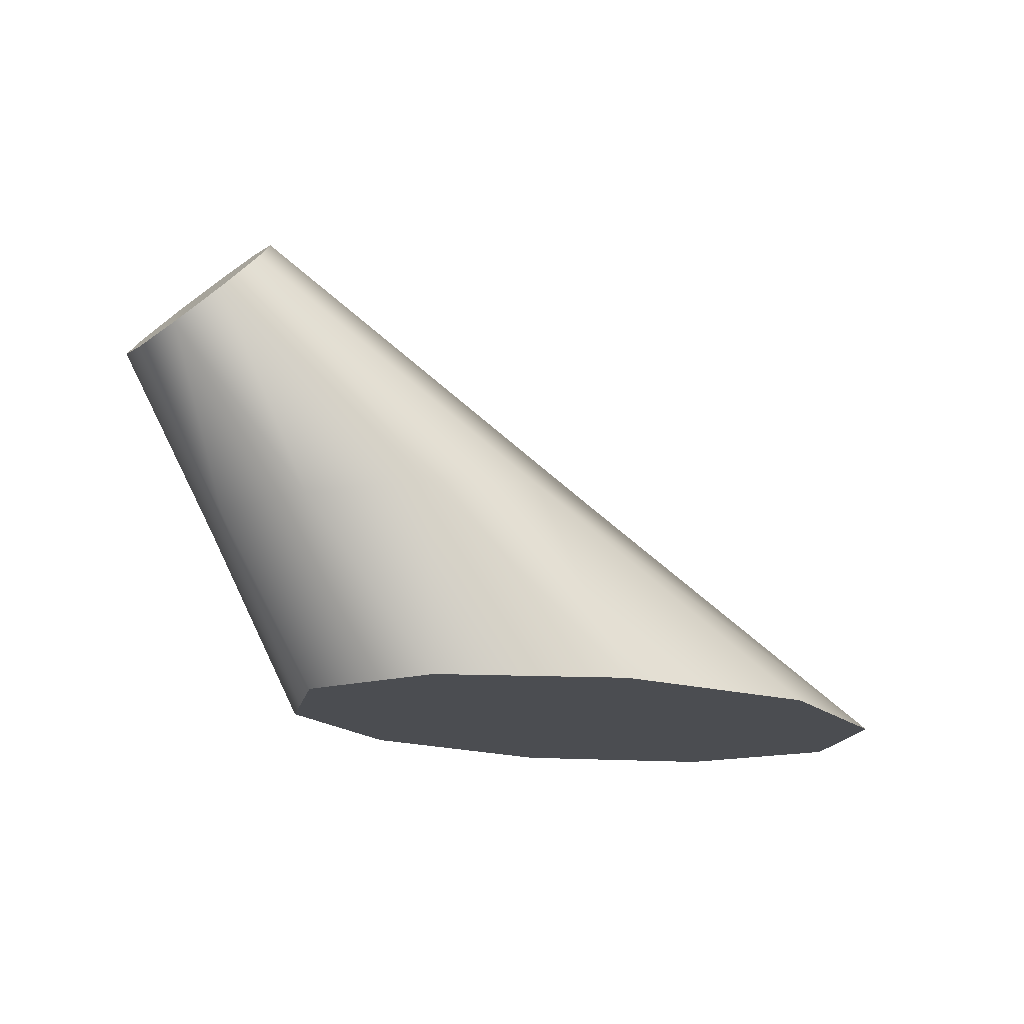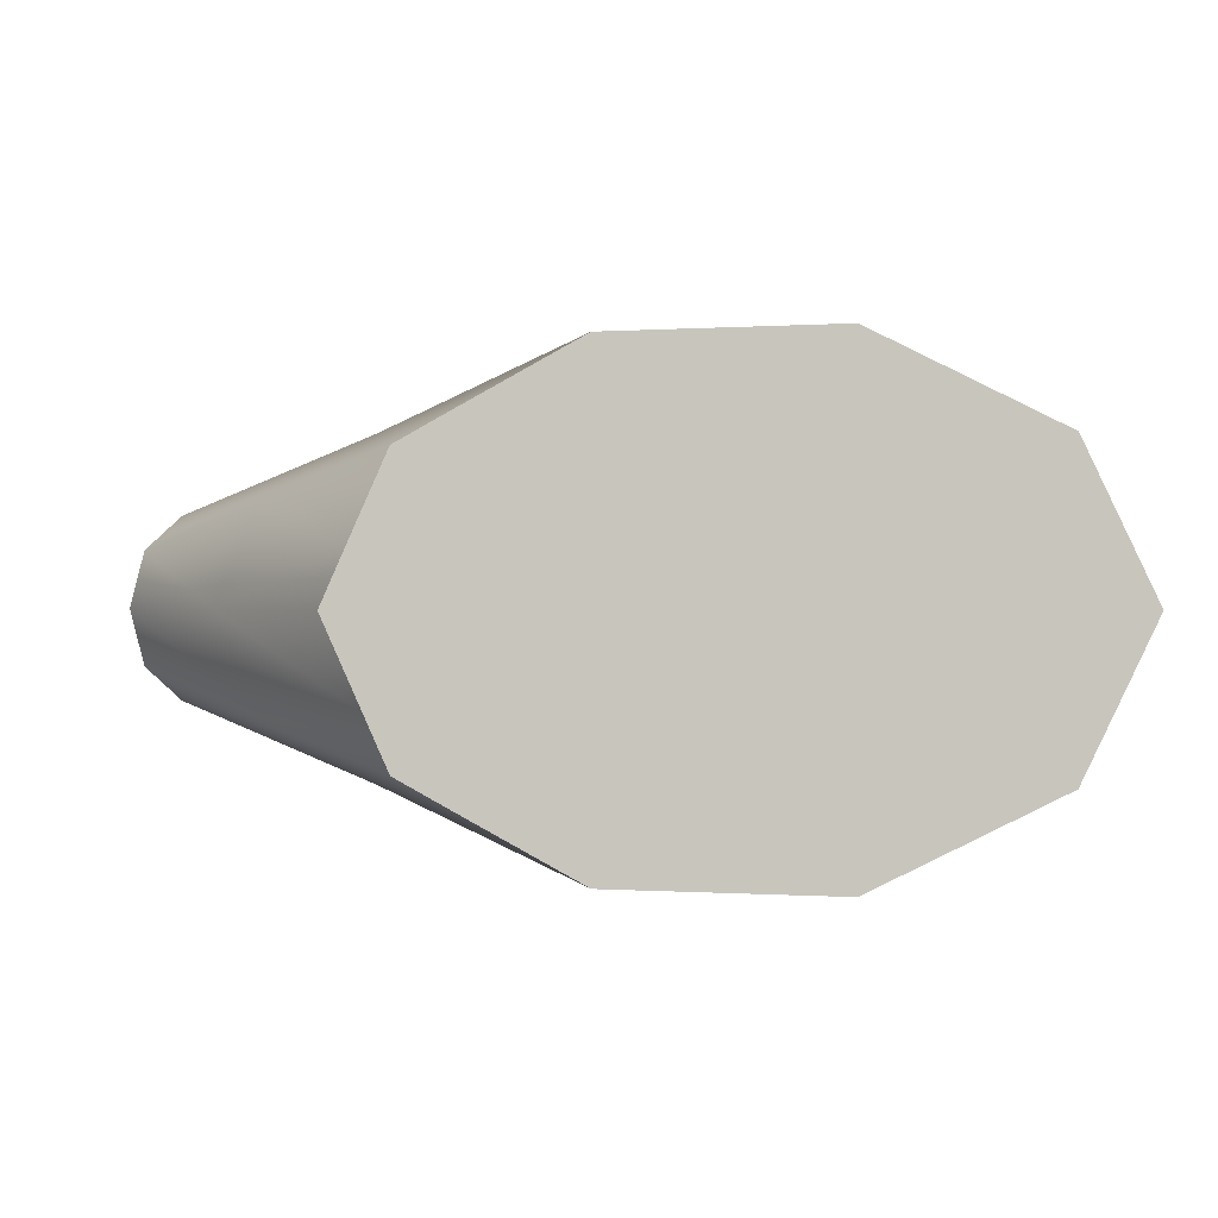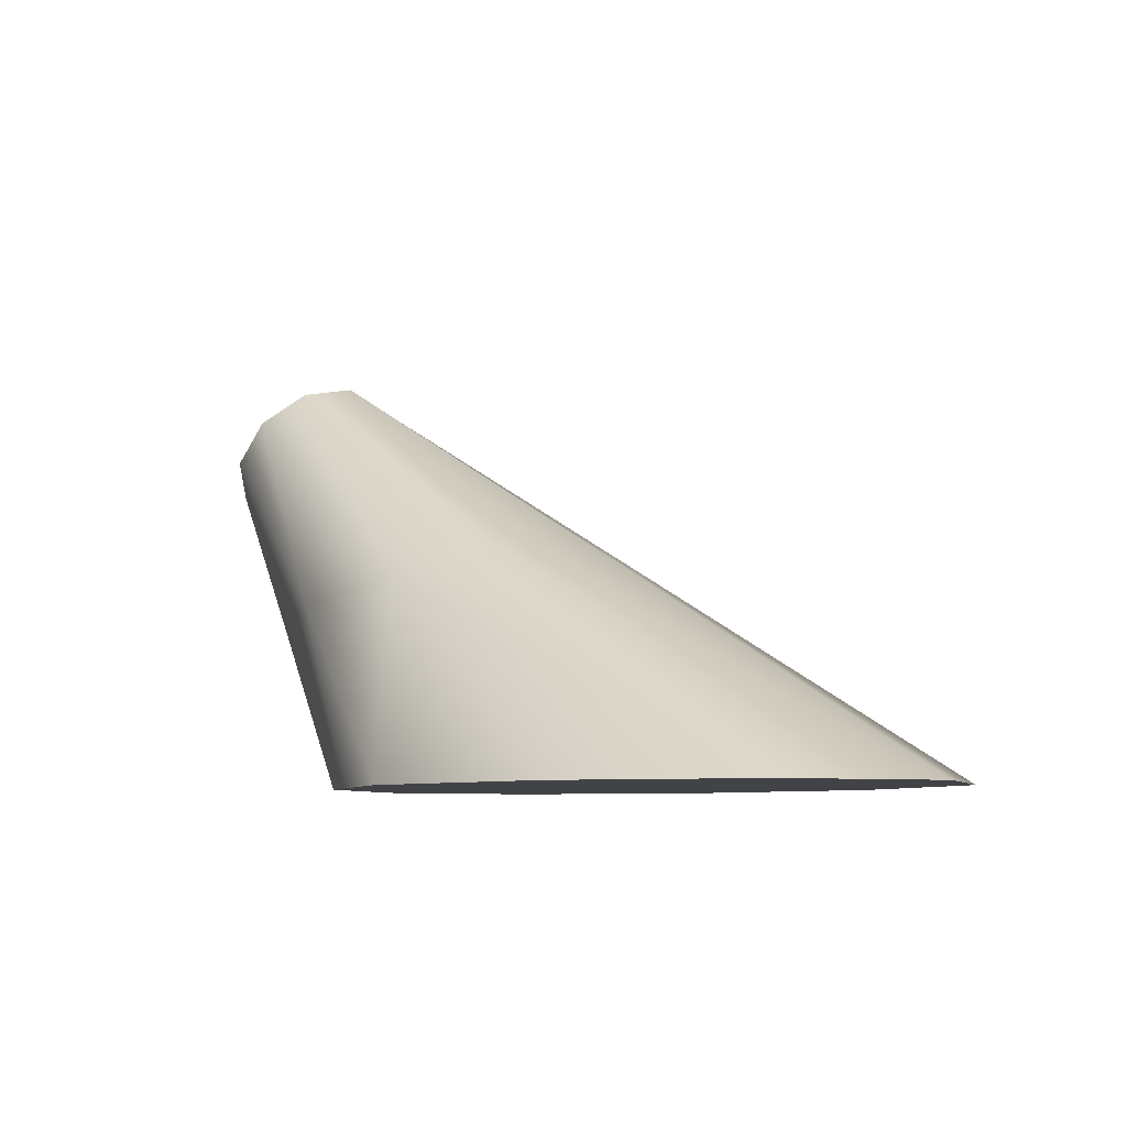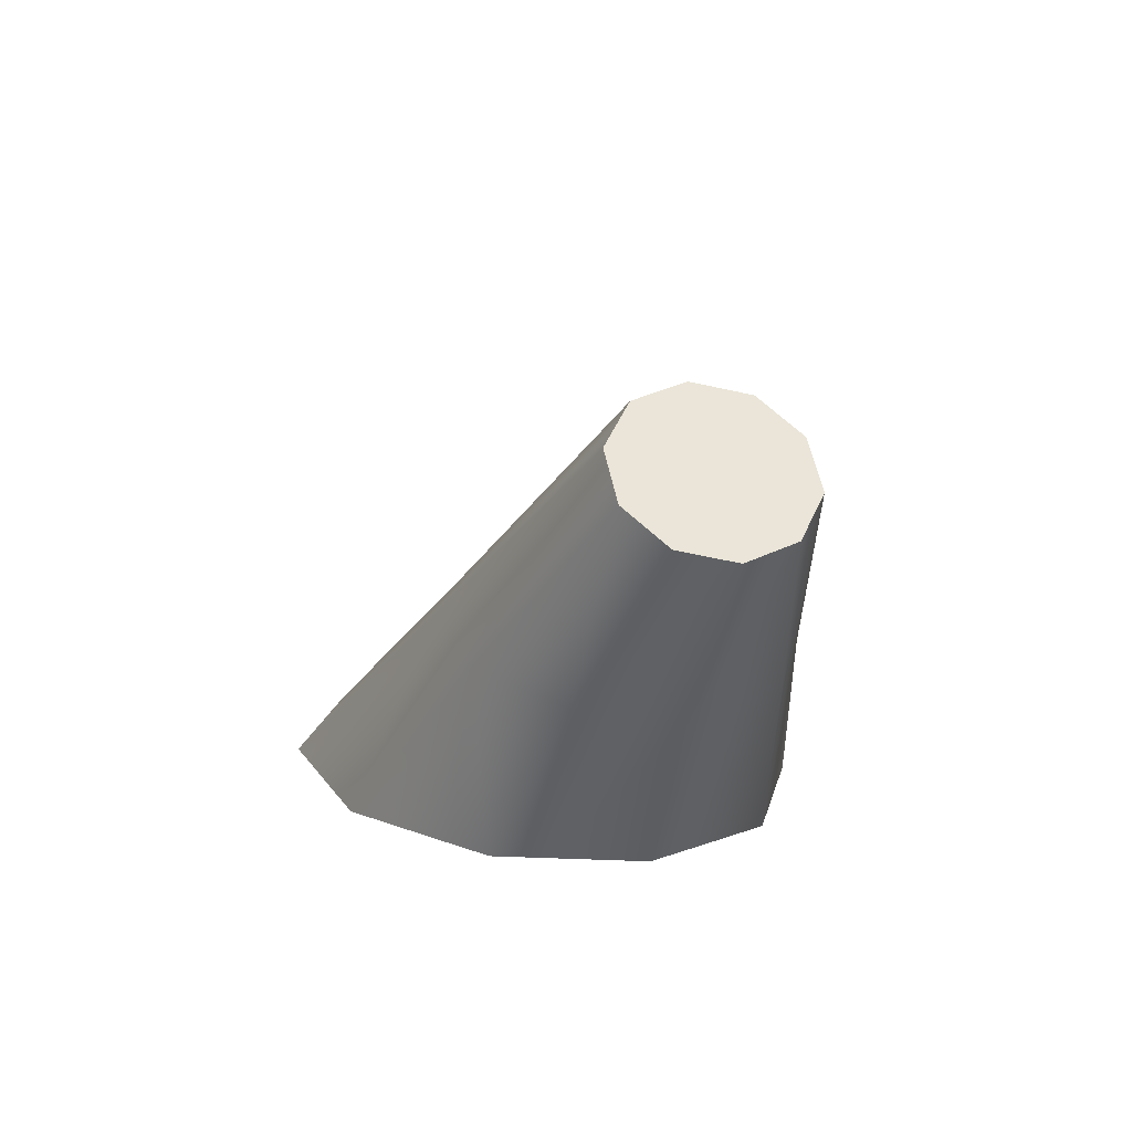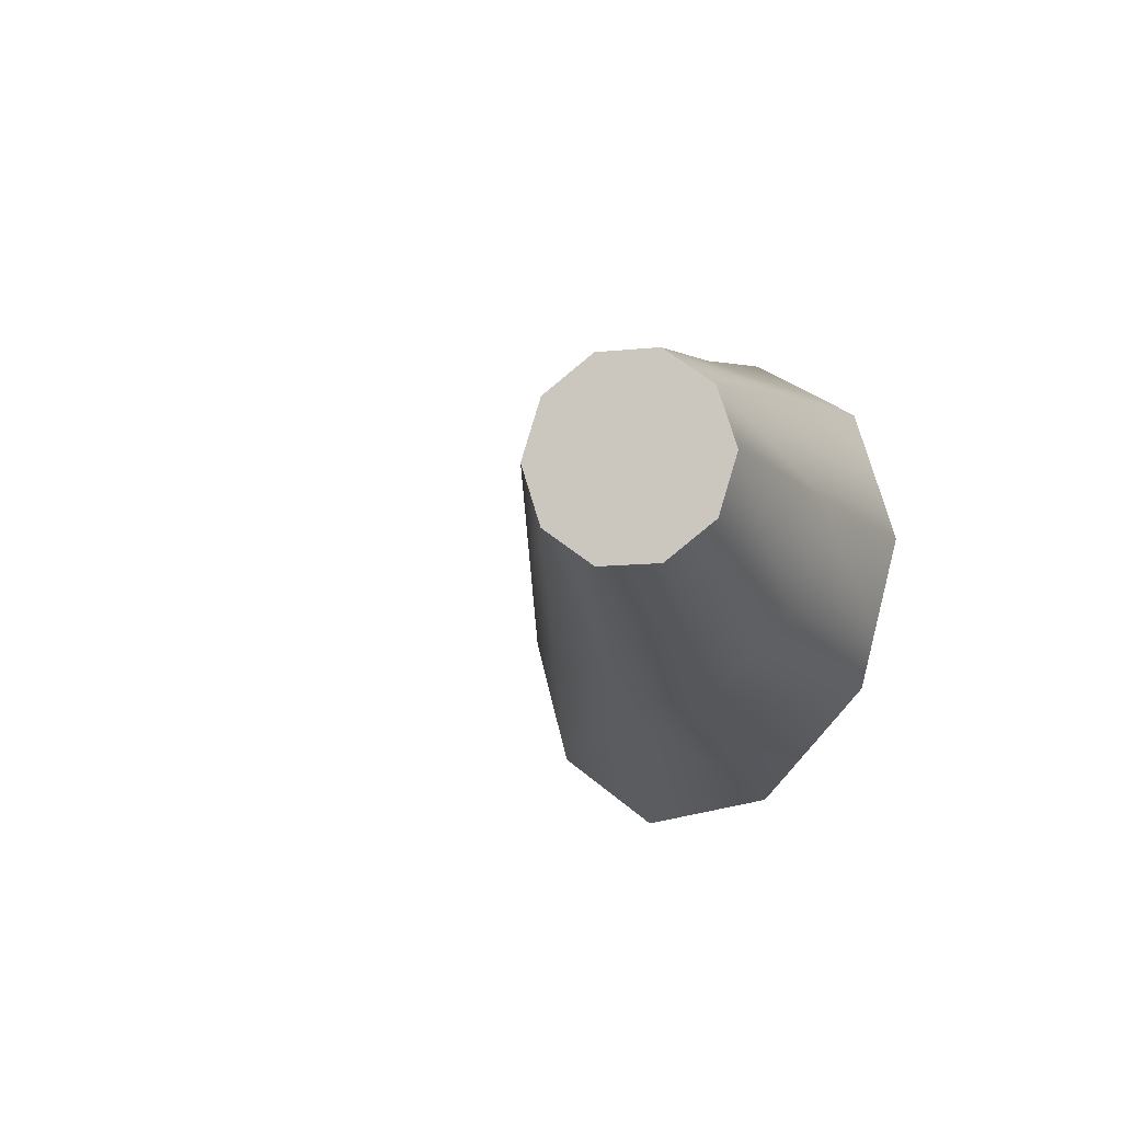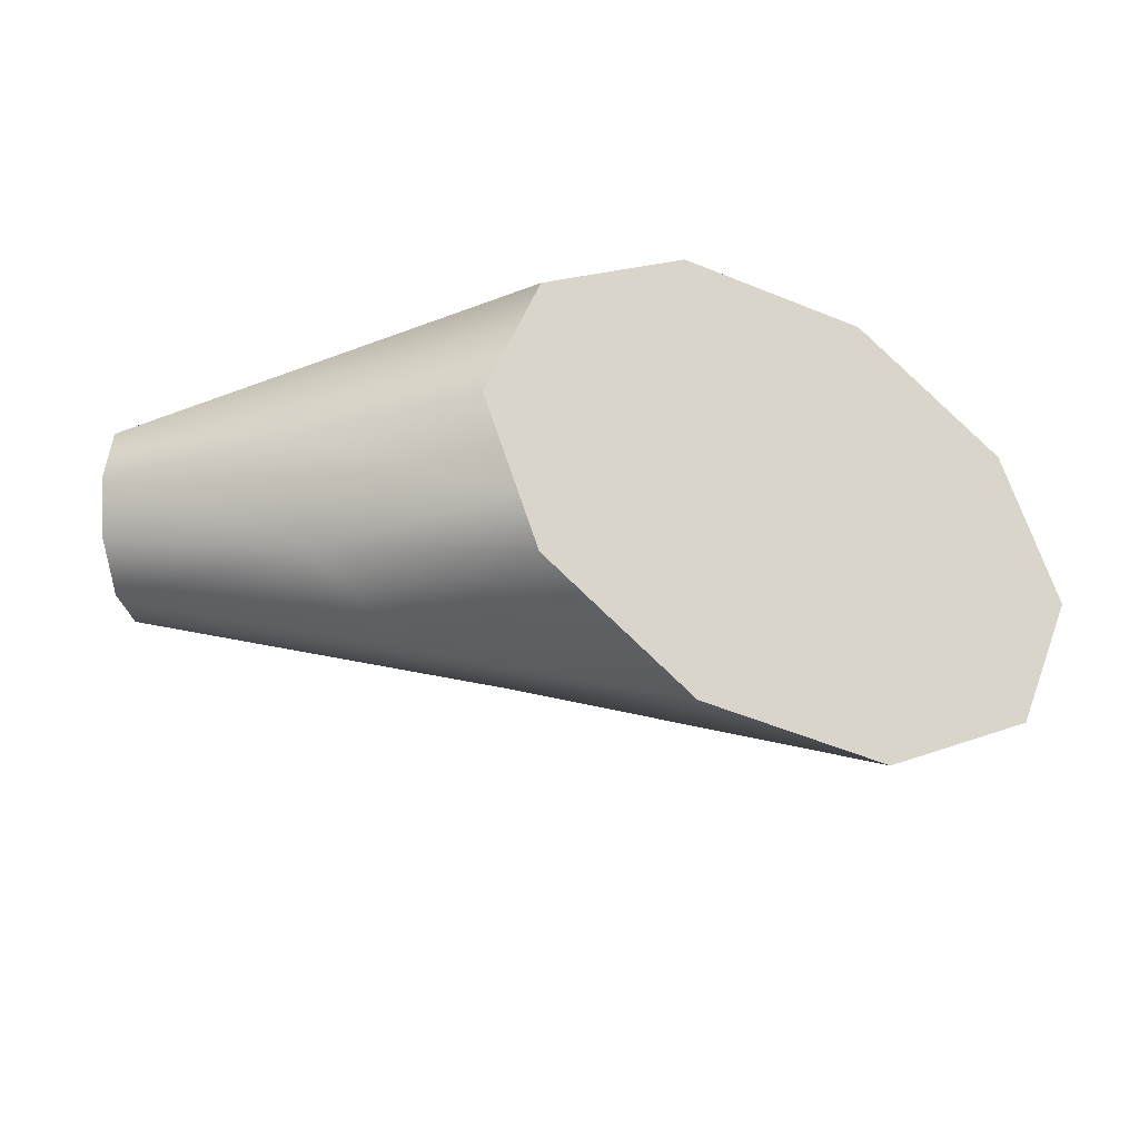
<metadata>
{"format":"obj","ext":"obj","renderer":"f3d","projection":"perspective","resolution":1024,"background":"white","views":[{"elev":-15.9,"azim":144.7,"up":"+Z"},{"elev":0.3,"azim":177.6,"up":"+Y"},{"elev":-7.4,"azim":-136.7,"up":"+Z"},{"elev":12.2,"azim":71.9,"up":"+Z"},{"elev":-11.7,"azim":60.3,"up":"+Y"},{"elev":-27.6,"azim":144.9,"up":"+Y"}]}
</metadata>
<code>
o mesh26/mesh26-geometry#mesh26-geometry
v 0.2687 0.6161 0.4678
v 0.2621 0.6115 0.4607
v 0.264 0.6161 0.4604
v 0.2682 0.6135 0.4684
v 0.2572 0.612 0.4525
v 0.2682 0.6188 0.4684
v 0.2628 0.6161 0.474
v 0.2667 0.6118 0.4699
v 0.2562 0.6096 0.4525
v 0.259 0.6161 0.4525
v 0.2633 0.6188 0.4734
v 0.2621 0.6208 0.4607
v 0.2633 0.6135 0.4734
v 0.2572 0.6086 0.4614
v 0.2579 0.6186 0.4525
v 0.2648 0.6204 0.4718
v 0.2667 0.6204 0.4699
v 0.2442 0.6161 0.4632
v 0.2461 0.6208 0.463
v 0.2648 0.6118 0.4718
v 0.2541 0.6084 0.4525
v 0.2562 0.6226 0.4525
v 0.251 0.6237 0.4623
v 0.2572 0.6237 0.4614
v 0.2461 0.6115 0.463
v 0.251 0.6086 0.4623
v 0.2483 0.6052 0.4525
v 0.2256 0.6161 0.4525
v 0.229 0.6232 0.4525
v 0.2541 0.6238 0.4525
v 0.2483 0.6271 0.4525
v 0.229 0.609 0.4525
v 0.2378 0.6274 0.4525
v 0.2378 0.6048 0.4525
f 1 2 3
f 1 4 2
f 3 2 5
f 6 1 3
f 7 4 1
f 8 2 4
f 5 2 9
f 10 3 5
f 11 1 6
f 12 6 3
f 13 4 7
f 7 1 11
f 8 14 2
f 13 8 4
f 14 9 2
f 15 3 10
f 11 6 16
f 17 6 12
f 12 3 15
f 13 7 18
f 11 19 7
f 20 14 8
f 8 13 20
f 14 21 9
f 16 6 17
f 11 16 23
f 17 12 24
f 22 12 15
f 7 19 18
f 13 18 25
f 11 23 19
f 20 26 14
f 13 26 20
f 14 27 21
f 16 17 24
f 16 24 23
f 24 12 22
f 19 28 18
f 25 18 28
f 13 25 26
f 19 23 29
f 26 27 14
f 23 24 31
f 24 22 30
f 19 29 28
f 25 28 32
f 25 32 26
f 23 33 29
f 26 34 27
f 24 30 31
f 23 31 33
f 26 32 34
f 3 2 1
f 2 4 1
f 5 2 3
f 3 1 6
f 1 4 7
f 4 2 8
f 9 2 5
f 5 3 10
f 6 1 11
f 3 6 12
f 7 4 13
f 11 1 7
f 2 14 8
f 4 8 13
f 2 9 14
f 5 15 9
f 10 3 15
f 10 15 5
f 16 6 11
f 12 6 17
f 15 3 12
f 18 7 13
f 7 19 11
f 8 14 20
f 20 13 8
f 9 21 14
f 15 22 9
f 17 6 16
f 23 16 11
f 24 12 17
f 15 12 22
f 18 19 7
f 25 18 13
f 19 23 11
f 14 26 20
f 20 26 13
f 21 27 14
f 9 22 21
f 24 17 16
f 23 24 16
f 22 12 24
f 18 28 19
f 28 18 25
f 26 25 13
f 29 23 19
f 14 27 26
f 21 30 27
f 22 30 21
f 31 24 23
f 30 22 24
f 28 29 19
f 32 28 25
f 26 32 25
f 29 33 23
f 27 34 26
f 30 31 27
f 31 30 24
f 33 31 23
f 28 32 29
f 34 32 26
f 33 29 32
f 27 31 34
f 31 33 34
f 34 33 32
f 9 15 5
f 5 15 10
f 9 22 15
f 21 22 9
f 27 30 21
f 21 30 22
f 27 31 30
f 29 32 28
f 32 29 33
f 34 31 27
f 34 33 31
f 32 33 34

</code>
